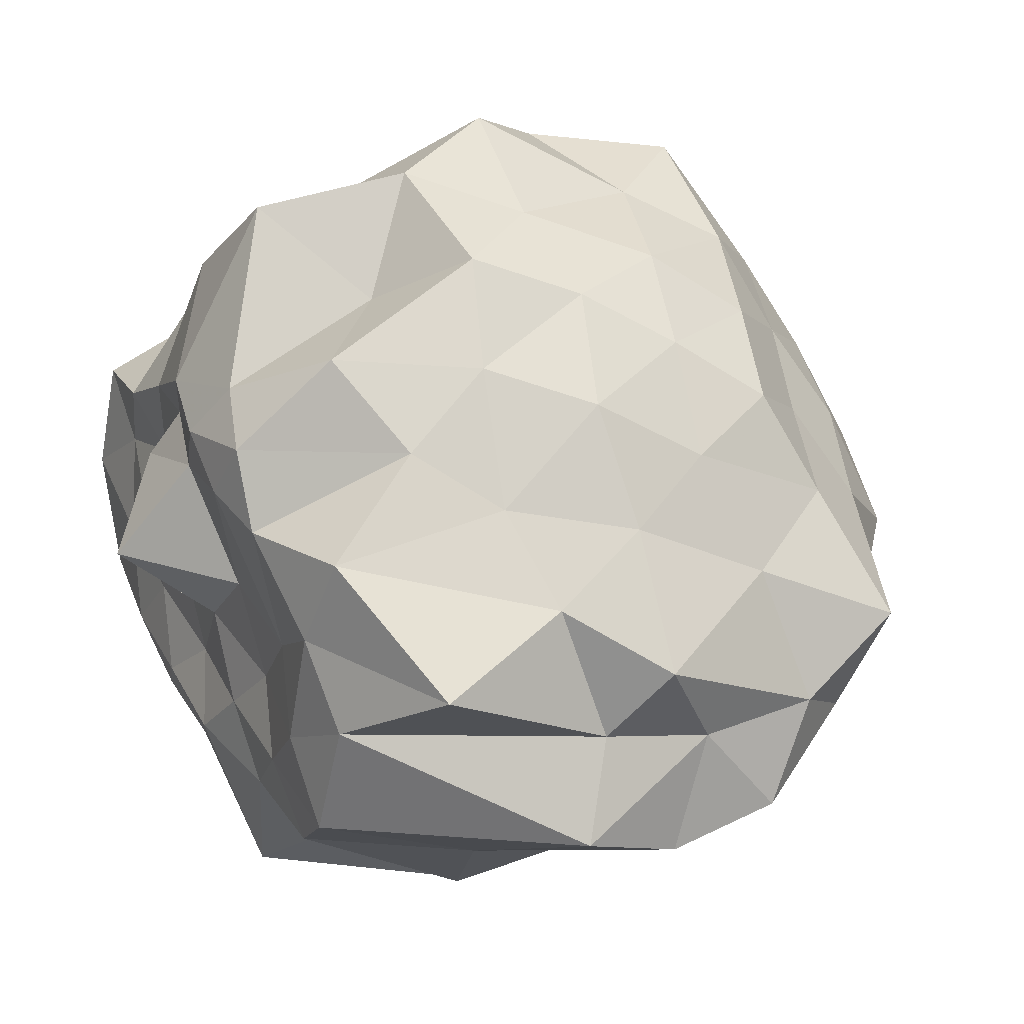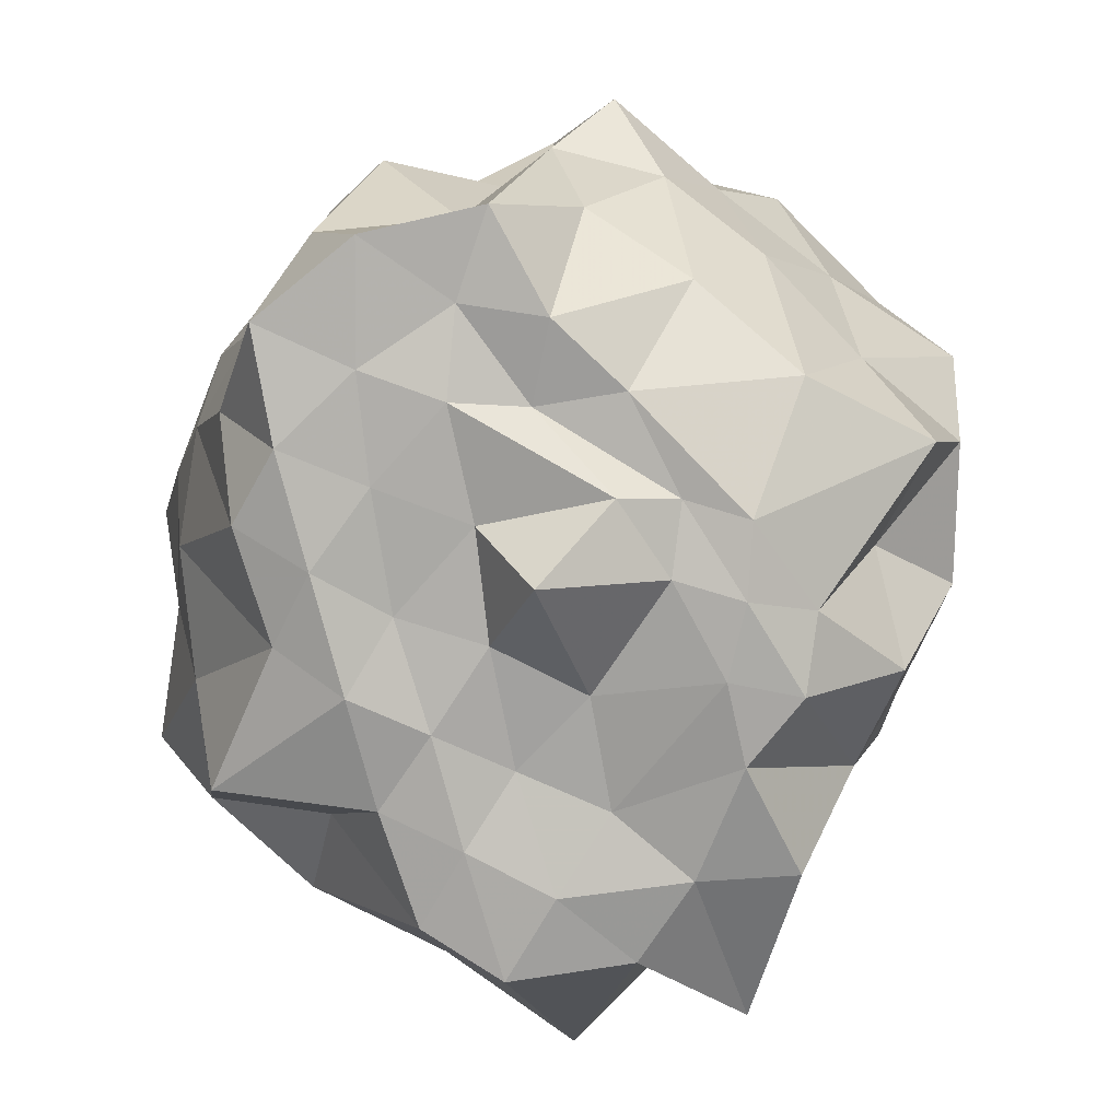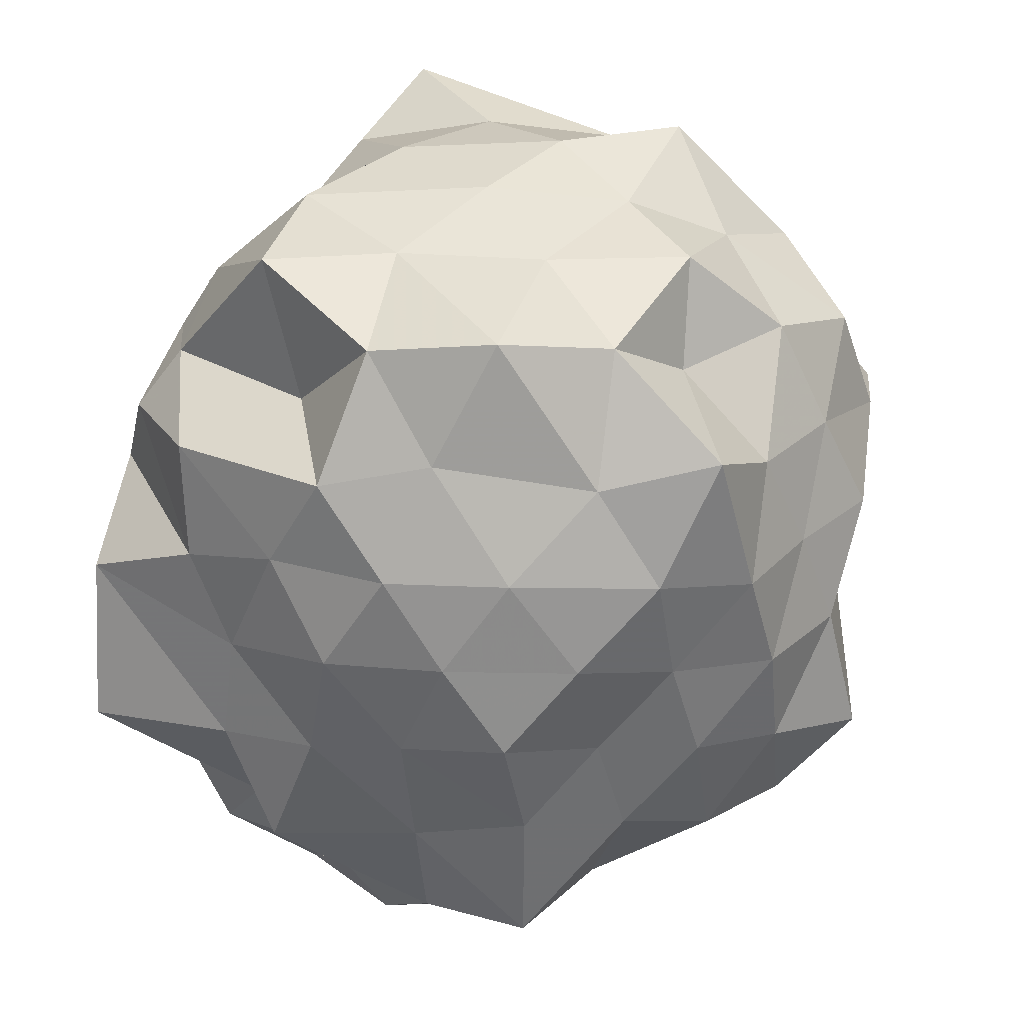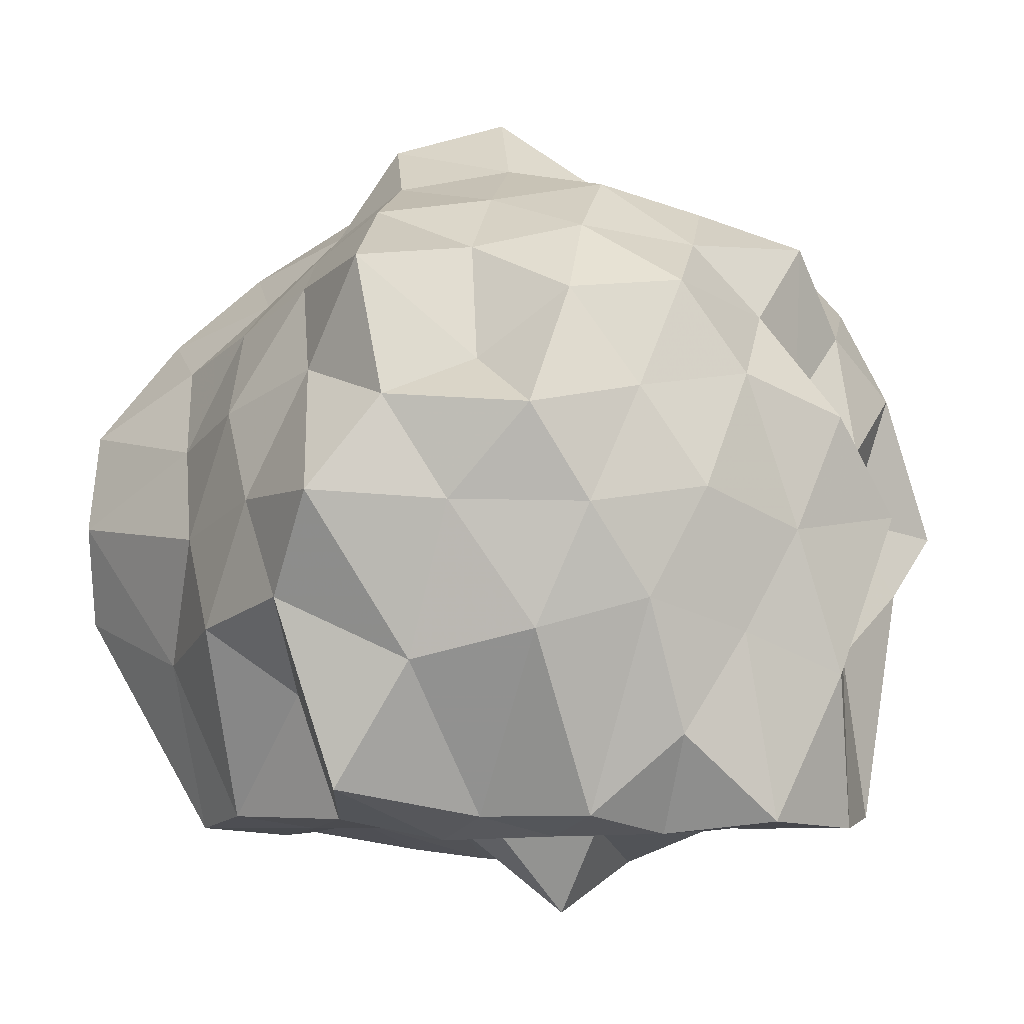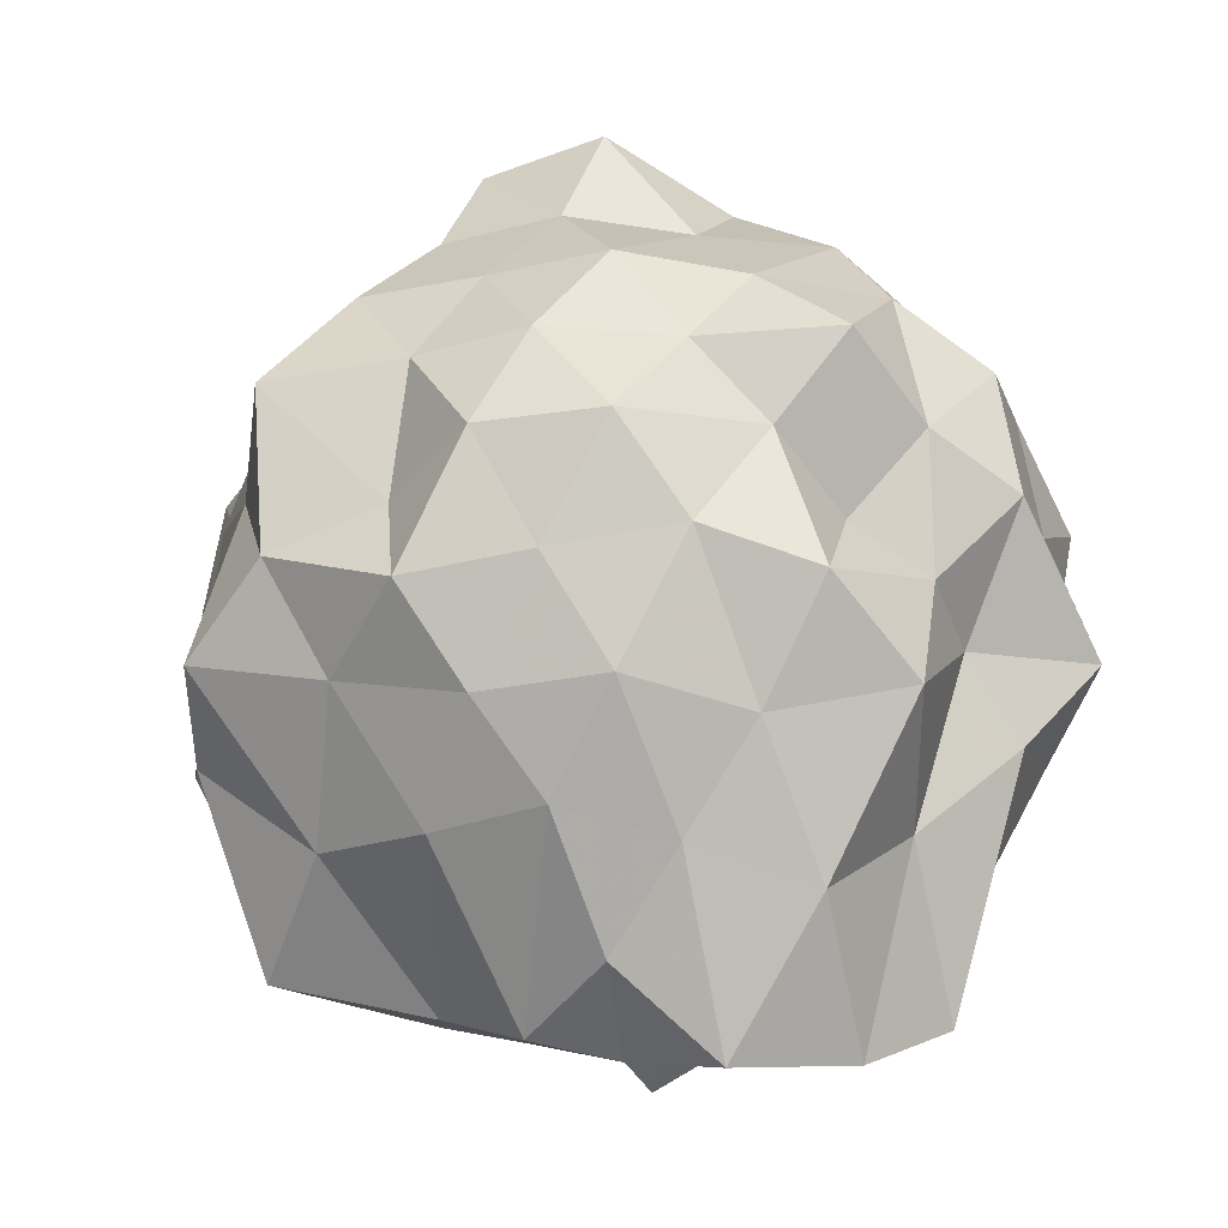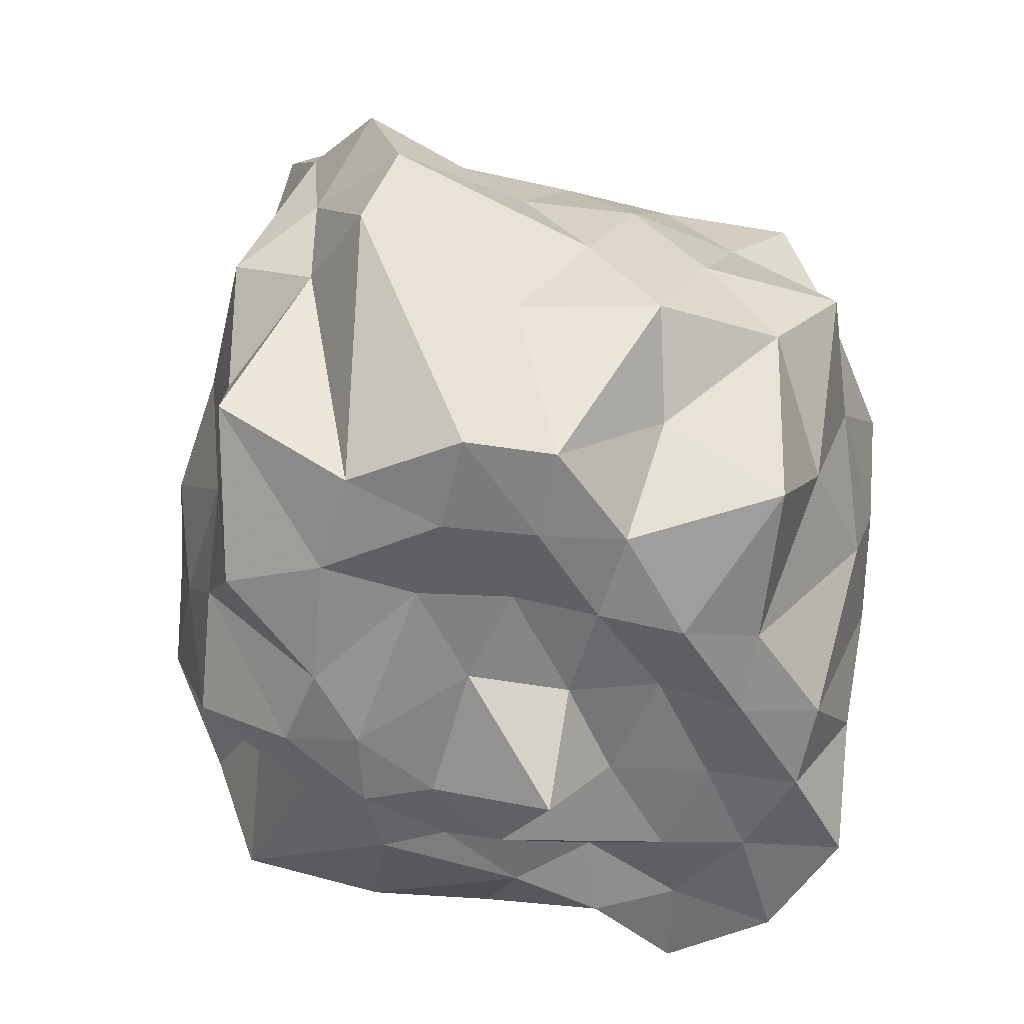
<metadata>
{"format":"obj","ext":"obj","renderer":"f3d","projection":"perspective","resolution":1024,"background":"white","views":[{"elev":20.2,"azim":-116.0,"up":"+Y"},{"elev":-79.5,"azim":115.6,"up":"+Z"},{"elev":73.1,"azim":-59.2,"up":"+Y"},{"elev":-6.7,"azim":28.7,"up":"+Z"},{"elev":4.5,"azim":57.3,"up":"+Z"},{"elev":-54.3,"azim":-47.8,"up":"+Z"}]}
</metadata>
<code>
v -2.467 -0.3473 0.5267
v -2.291 -0.3305 -1.664
v -1.606 -0.2962 -0.3166
v -1.562 -0.1151 -0.125
v -1.646 0.1327 -0.0125
v -1.837 0.3525 -0.122
v -2.098 0.4326 -0.2696
v -2.325 0.6174 -0.04383
v -2.622 0.427 -0.03595
v -2.881 0.2964 -0.1142
v -3.12 0.1426 -0.1847
v -3.214 -0.1037 -0.06834
v -3.409 -0.3945 0.04378
v -3.358 -0.645 -0.07933
v -3.179 -0.8247 -0.1959
v -2.906 -0.9701 -0.1338
v -2.635 -1.096 -0.05711
v -2.354 -1.294 -0.03209
v -2.119 -1.104 -0.2816
v -1.891 -1.046 -0.1125
v -1.69 -0.8246 -0.07671
v -1.635 -0.4649 -0.1181
v -1.496 -0.1468 -0.4434
v -1.5 0.09347 -0.2717
v -1.664 0.2909 -0.3765
v -1.866 0.5439 -0.3899
v -2.218 0.6682 -0.409
v -2.522 0.5552 -0.276
v -2.816 0.458 -0.3511
v -3.049 0.2932 -0.4064
v -3.229 0.05102 -0.428
v -3.358 -0.2341 -0.3176
v -3.465 -0.5621 -0.2291
v -3.5 -0.8122 -0.3518
v -3.087 -0.9706 -0.4369
v -2.838 -1.138 -0.3736
v -2.532 -1.233 -0.2961
v -2.253 -1.335 -0.3925
v -1.912 -1.213 -0.4202
v -1.734 -0.9737 -0.3606
v -1.565 -0.7125 -0.3068
v -1.404 -0.489 -0.3992
v -1.574 -0.00332 -0.6068
v -1.454 0.2788 -0.6399
v -1.763 0.4145 -0.6221
v -2.067 0.5705 -0.691
v -2.385 0.7641 -0.6407
v -2.68 0.5747 -0.6524
v -2.959 0.4243 -0.6285
v -3.167 0.202 -0.6884
v -3.323 -0.07979 -0.6522
v -3.533 -0.3824 -0.663
v -3.469 -0.5969 -0.5285
v -3.472 -0.895 -0.6174
v -2.985 -1.097 -0.6888
v -2.701 -1.254 -0.617
v -2.402 -1.444 -0.6289
v -2.119 -1.248 -0.6475
v -1.811 -1.094 -0.6544
v -1.601 -0.8745 -0.6059
v -1.478 -0.6038 -0.6936
v -1.344 -0.294 -0.6405
v -1.488 0.09343 -0.8101
v -1.662 0.307 -0.8815
v -1.925 0.4414 -0.9486
v -2.232 0.5412 -1.027
v -2.533 0.6752 -0.9219
v -2.851 0.5188 -0.8793
v -3.022 0.2874 -0.9315
v -3.208 -0.01743 -0.9635
v -3.384 -0.2299 -0.8961
v -3.433 -0.563 -0.7953
v -3.506 -0.8117 -0.8751
v -3.12 -0.9738 -1.01
v -2.85 -1.209 -0.9357
v -2.553 -1.345 -0.8748
v -2.246 -1.213 -1.03
v -1.949 -1.116 -0.9572
v -1.717 -0.9617 -0.8806
v -1.564 -0.7375 -0.9552
v -1.414 -0.4855 -1.054
v -1.536 -0.1659 -0.9846
v -1.63 0.109 -1.121
v -1.875 0.264 -1.243
v -2.166 0.3973 -1.348
v -2.44 0.6036 -1.29
v -2.643 0.3845 -1.067
v -2.894 0.3211 -1.282
v -3.083 0.1192 -1.156
v -3.197 -0.09116 -1.407
v -3.501 -0.3588 -1.25
v -3.22 -0.519 -1.415
v -3.125 -0.8094 -1.438
v -2.935 -0.9348 -1.406
v -2.669 -1.056 -1.1
v -2.447 -1.232 -1.343
v -2.199 -0.9432 -1.409
v -1.912 -0.902 -1.406
v -1.684 -0.8418 -1.208
v -1.519 -0.6592 -1.421
v -1.448 -0.3616 -1.438
v -1.515 -0.07114 -1.41
v -1.59 -0.2947 0.0892
v -1.74 -0.07606 0.1472
v -1.946 0.1843 0.08808
v -2.174 0.3461 0.02456
v -2.46 0.3029 0.1459
v -2.728 0.1793 0.07834
v -2.966 0.03487 0.002153
v -3.056 -0.1956 0.1414
v -3.156 -0.5347 0.1155
v -2.998 -0.7219 -0.00435
v -2.747 -0.8625 0.06923
v -2.483 -0.9819 0.152
v -2.183 -1.016 0.02162
v -1.955 -0.8531 0.08727
v -1.767 -0.5881 0.06487
v -1.849 -0.3656 0.198
v -2.013 -0.02464 0.2659
v -2.236 0.1231 0.1902
v -2.542 0.06511 0.275
v -2.817 -0.05119 0.2179
v -2.915 -0.3461 0.3245
v -2.839 -0.6091 0.1891
v -2.569 -0.7219 0.2755
v -2.251 -0.7949 0.1973
v -2.019 -0.6152 0.2507
v -2.144 -0.3111 0.2912
v -2.318 -0.08965 0.3434
v -2.65 -0.1803 0.3698
v -2.696 -0.5338 0.4353
v -2.335 -0.546 0.3362
v -1.795 -0.05597 -1.441
v -2.017 0.02858 -1.437
v -2.384 0.1566 -1.51
v -2.642 0.2005 -1.456
v -2.8 0.09314 -1.501
v -2.889 -0.0952 -1.5
v -3.093 -0.3143 -1.45
v -2.993 -0.615 -1.457
v -2.808 -0.7586 -1.438
v -2.643 -0.8973 -1.414
v -2.366 -0.8391 -1.468
v -2.075 -0.7851 -1.458
v -1.793 -0.7322 -1.451
v -1.715 -0.4928 -1.437
v -1.68 -0.2321 -1.406
v -1.96 -0.1801 -1.407
v -2.281 0.03451 -1.469
v -2.541 0.06806 -1.532
v -2.688 -0.0491 -1.525
v -2.871 -0.4174 -1.424
v -2.695 -0.5744 -1.406
v -2.53 -0.7065 -1.438
v -2.252 -0.6662 -1.416
v -1.964 -0.5801 -1.434
v -1.865 -0.3428 -1.446
v -2.207 -0.0935 -1.531
v -2.43 -0.06251 -1.5
v -2.603 -0.3437 -1.438
v -2.402 -0.498 -1.438
v -2.142 -0.4081 -1.436
f 3 23 4
f 4 23 24
f 4 24 5
f 5 24 25
f 5 25 6
f 6 25 26
f 6 26 7
f 7 26 27
f 7 27 8
f 8 27 28
f 8 28 9
f 9 28 29
f 9 29 10
f 10 29 30
f 10 30 11
f 11 30 31
f 11 31 12
f 12 31 32
f 12 32 13
f 13 32 33
f 13 33 14
f 14 33 34
f 14 34 15
f 15 34 35
f 15 35 16
f 16 35 36
f 16 36 17
f 17 36 37
f 17 37 18
f 18 37 38
f 18 38 19
f 19 38 39
f 19 39 20
f 20 39 40
f 20 40 21
f 21 40 41
f 21 41 22
f 22 41 42
f 22 42 3
f 3 42 23
f 23 43 24
f 24 43 44
f 24 44 25
f 25 44 45
f 25 45 26
f 26 45 46
f 26 46 27
f 27 46 47
f 27 47 28
f 28 47 48
f 28 48 29
f 29 48 49
f 29 49 30
f 30 49 50
f 30 50 31
f 31 50 51
f 31 51 32
f 32 51 52
f 32 52 33
f 33 52 53
f 33 53 34
f 34 53 54
f 34 54 35
f 35 54 55
f 35 55 36
f 36 55 56
f 36 56 37
f 37 56 57
f 37 57 38
f 38 57 58
f 38 58 39
f 39 58 59
f 39 59 40
f 40 59 60
f 40 60 41
f 41 60 61
f 41 61 42
f 42 61 62
f 42 62 23
f 23 62 43
f 43 63 44
f 44 63 64
f 44 64 45
f 45 64 65
f 45 65 46
f 46 65 66
f 46 66 47
f 47 66 67
f 47 67 48
f 48 67 68
f 48 68 49
f 49 68 69
f 49 69 50
f 50 69 70
f 50 70 51
f 51 70 71
f 51 71 52
f 52 71 72
f 52 72 53
f 53 72 73
f 53 73 54
f 54 73 74
f 54 74 55
f 55 74 75
f 55 75 56
f 56 75 76
f 56 76 57
f 57 76 77
f 57 77 58
f 58 77 78
f 58 78 59
f 59 78 79
f 59 79 60
f 60 79 80
f 60 80 61
f 61 80 81
f 61 81 62
f 62 81 82
f 62 82 43
f 43 82 63
f 63 83 64
f 64 83 84
f 64 84 65
f 65 84 85
f 65 85 66
f 66 85 86
f 66 86 67
f 67 86 87
f 67 87 68
f 68 87 88
f 68 88 69
f 69 88 89
f 69 89 70
f 70 89 90
f 70 90 71
f 71 90 91
f 71 91 72
f 72 91 92
f 72 92 73
f 73 92 93
f 73 93 74
f 74 93 94
f 74 94 75
f 75 94 95
f 75 95 76
f 76 95 96
f 76 96 77
f 77 96 97
f 77 97 78
f 78 97 98
f 78 98 79
f 79 98 99
f 79 99 80
f 80 99 100
f 80 100 81
f 81 100 101
f 81 101 82
f 82 101 102
f 82 102 63
f 63 102 83
f 103 104 118
f 104 119 118
f 104 105 119
f 105 120 119
f 105 106 120
f 106 107 120
f 107 121 120
f 107 108 121
f 108 122 121
f 108 109 122
f 109 110 122
f 110 123 122
f 110 111 123
f 111 124 123
f 111 112 124
f 112 113 124
f 113 125 124
f 113 114 125
f 114 126 125
f 114 115 126
f 115 116 126
f 116 127 126
f 116 117 127
f 117 118 127
f 117 103 118
f 118 119 128
f 119 129 128
f 119 120 129
f 120 121 129
f 121 130 129
f 121 122 130
f 122 123 130
f 123 131 130
f 123 124 131
f 124 125 131
f 125 132 131
f 125 126 132
f 126 127 132
f 127 128 132
f 127 118 128
f 133 148 134
f 134 148 149
f 134 149 135
f 135 149 150
f 135 150 136
f 136 150 137
f 137 150 151
f 137 151 138
f 138 151 152
f 138 152 139
f 139 152 140
f 140 152 153
f 140 153 141
f 141 153 154
f 141 154 142
f 142 154 143
f 143 154 155
f 143 155 144
f 144 155 156
f 144 156 145
f 145 156 146
f 146 156 157
f 146 157 147
f 147 157 148
f 147 148 133
f 148 158 149
f 149 158 159
f 149 159 150
f 150 159 151
f 151 159 160
f 151 160 152
f 152 160 153
f 153 160 161
f 153 161 154
f 154 161 155
f 155 161 162
f 155 162 156
f 156 162 157
f 157 162 158
f 157 158 148
f 3 4 103
f 103 4 104
f 4 5 104
f 104 5 105
f 5 6 105
f 105 6 106
f 6 7 106
f 7 8 106
f 106 8 107
f 8 9 107
f 107 9 108
f 9 10 108
f 108 10 109
f 10 11 109
f 11 12 109
f 109 12 110
f 12 13 110
f 110 13 111
f 13 14 111
f 111 14 112
f 14 15 112
f 15 16 112
f 112 16 113
f 16 17 113
f 113 17 114
f 17 18 114
f 114 18 115
f 18 19 115
f 19 20 115
f 115 20 116
f 20 21 116
f 116 21 117
f 21 22 117
f 117 22 103
f 22 3 103
f 83 133 84
f 84 133 134
f 84 134 85
f 85 134 135
f 85 135 86
f 86 135 136
f 86 136 87
f 87 136 88
f 88 136 137
f 88 137 89
f 89 137 138
f 89 138 90
f 90 138 139
f 90 139 91
f 91 139 92
f 92 139 140
f 92 140 93
f 93 140 141
f 93 141 94
f 94 141 142
f 94 142 95
f 95 142 96
f 96 142 143
f 96 143 97
f 97 143 144
f 97 144 98
f 98 144 145
f 98 145 99
f 99 145 100
f 100 145 146
f 100 146 101
f 101 146 147
f 101 147 102
f 102 147 133
f 102 133 83
f 128 129 1
f 129 130 1
f 130 131 1
f 131 132 1
f 132 128 1
f 159 158 2
f 160 159 2
f 161 160 2
f 162 161 2
f 158 162 2

</code>
